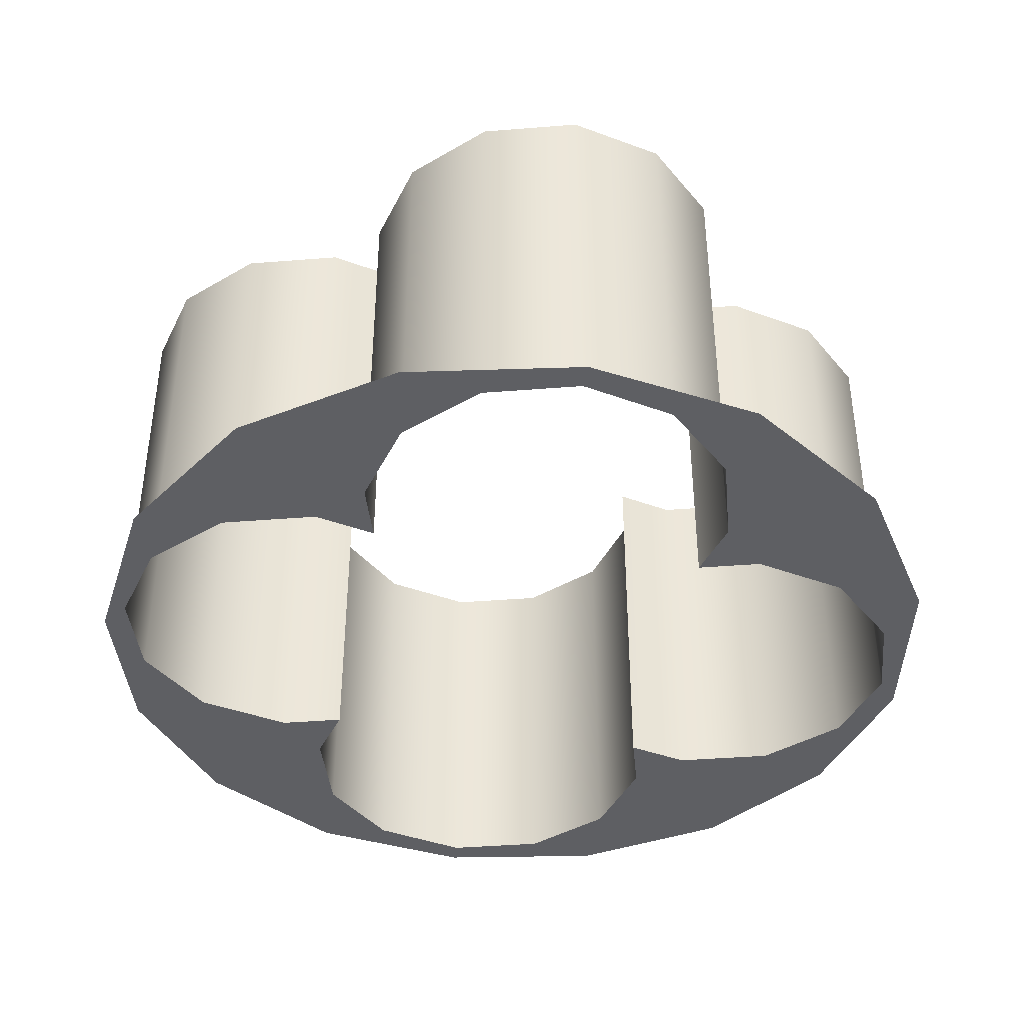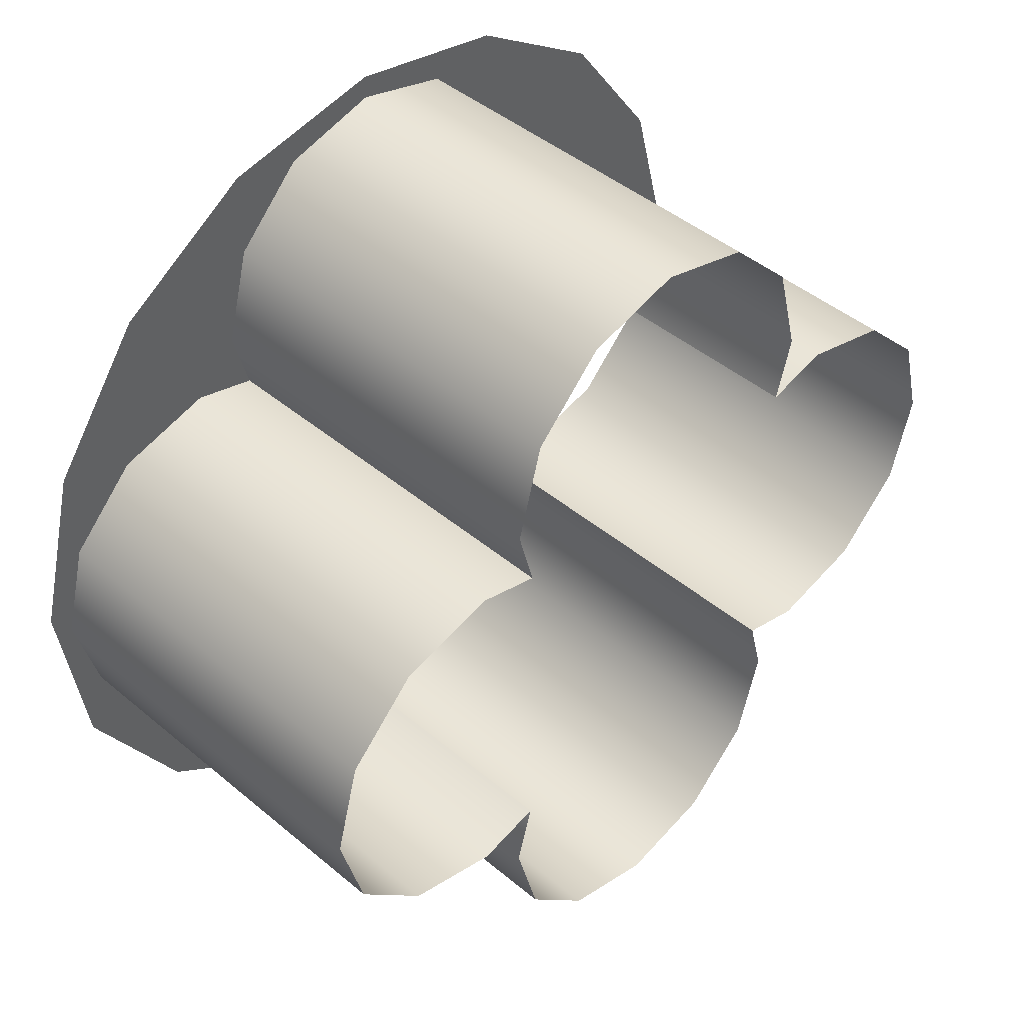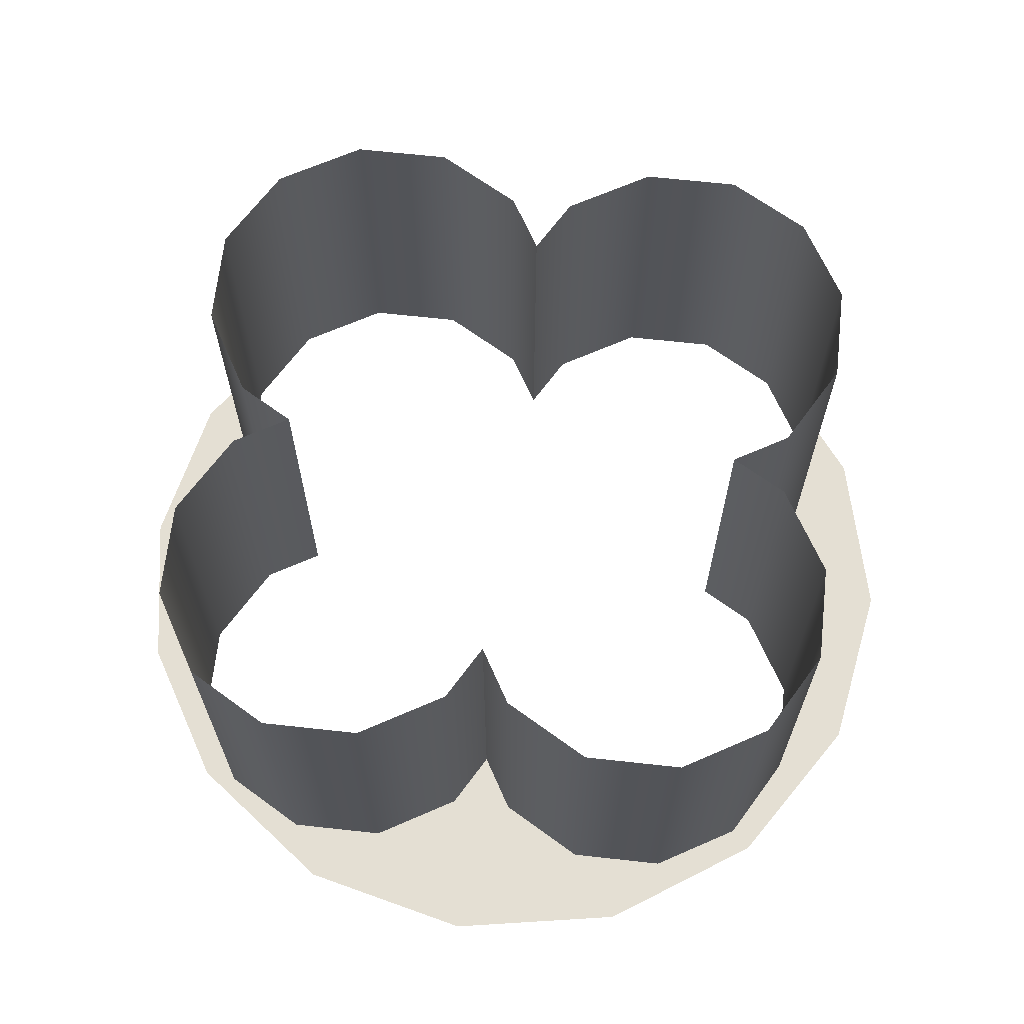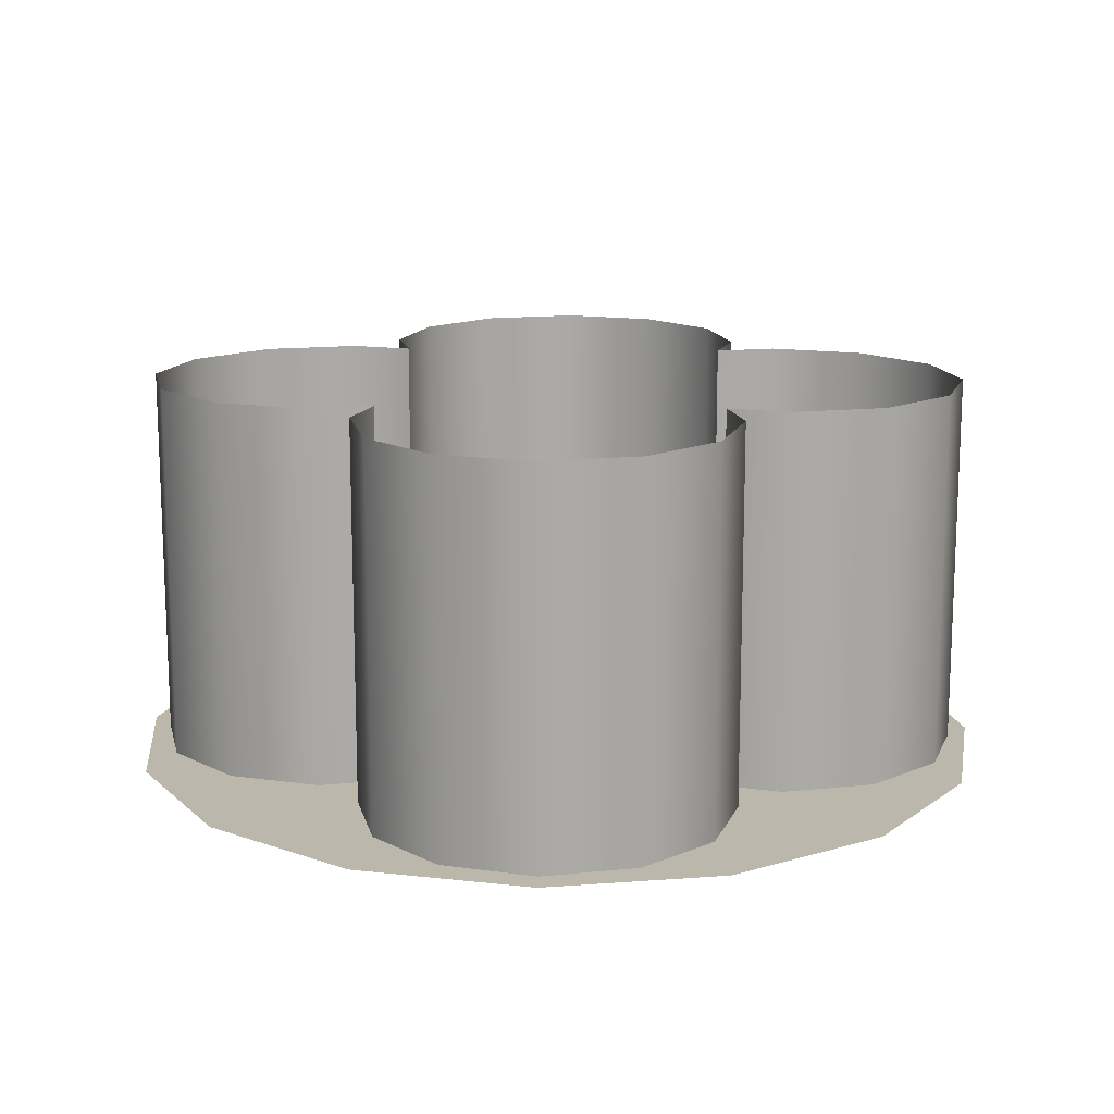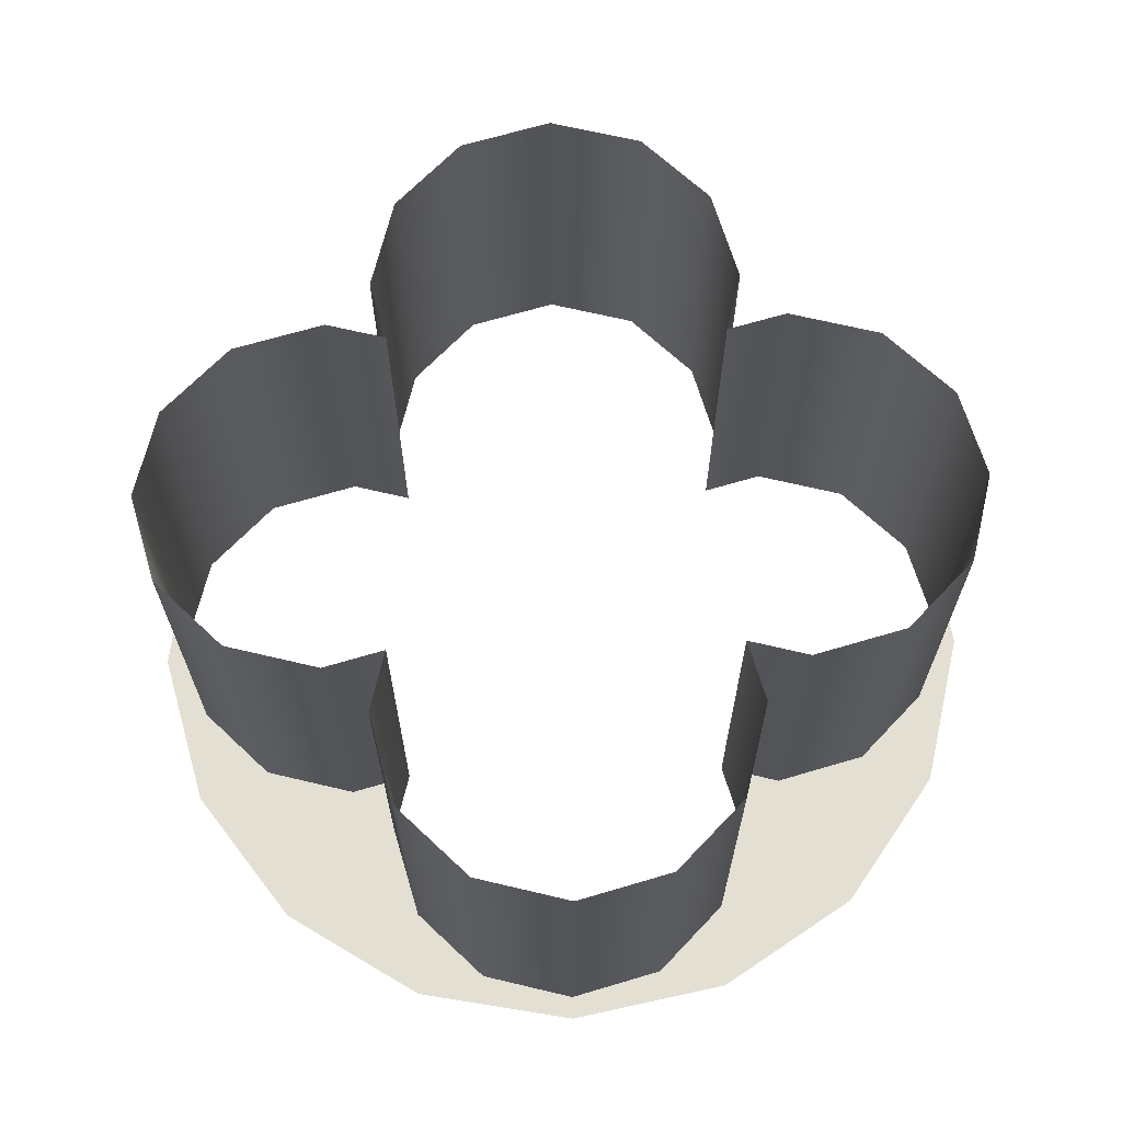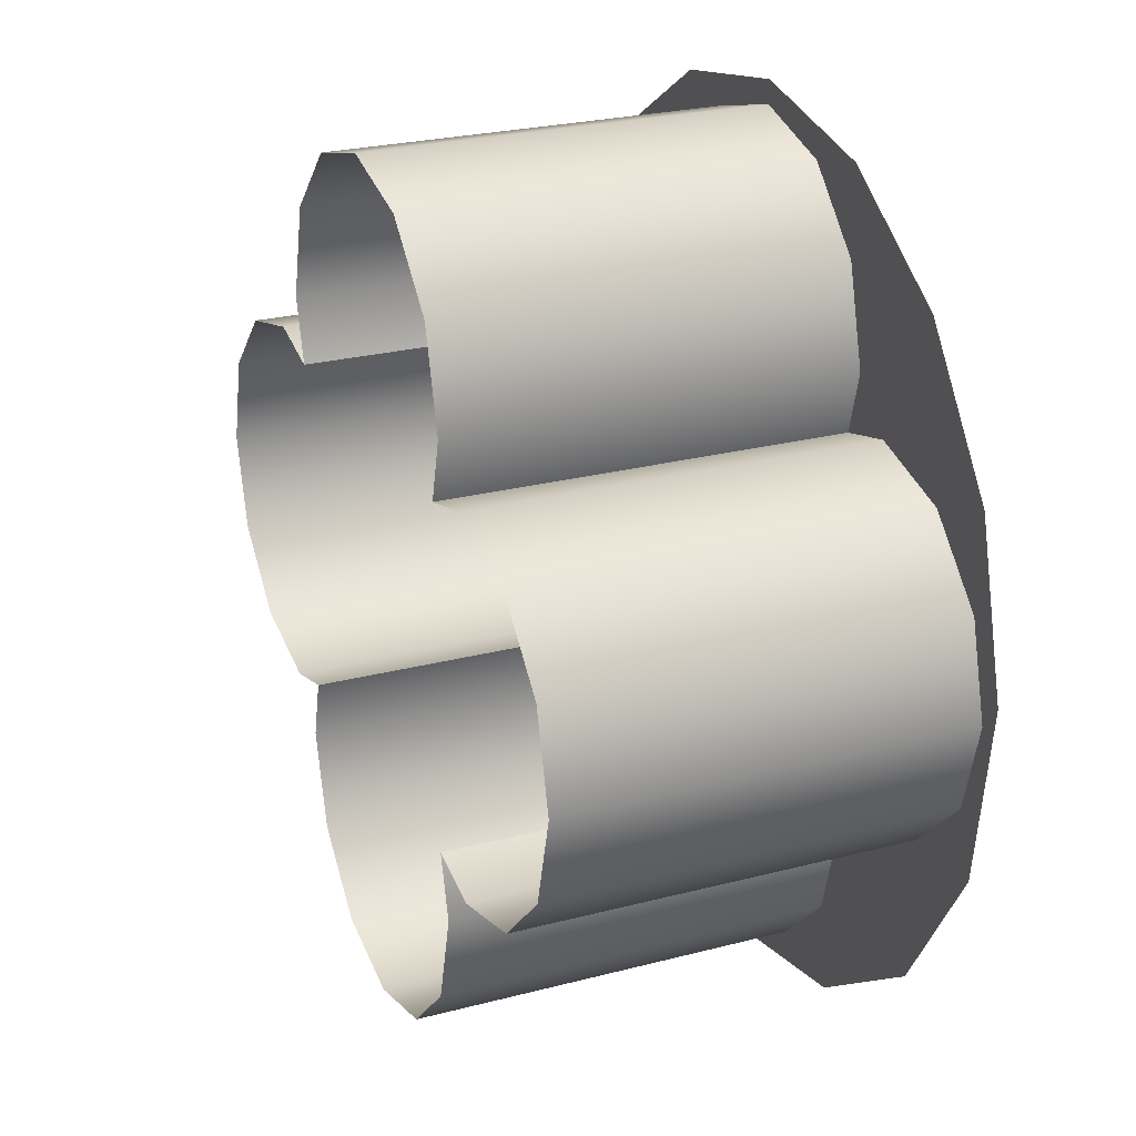
<metadata>
{"format":"obj","ext":"obj","renderer":"f3d","projection":"perspective","resolution":1024,"background":"white","views":[{"elev":-40.6,"azim":-9.4,"up":"+Z"},{"elev":44.5,"azim":-45.7,"up":"+Y"},{"elev":66.6,"azim":-38.7,"up":"+Z"},{"elev":14.5,"azim":2.3,"up":"+Z"},{"elev":66.9,"azim":178.4,"up":"+Z"},{"elev":25.2,"azim":67.1,"up":"+Y"}]}
</metadata>
<code>
v -0.001345 3.45 -0.7749
v -0.001375 3.45 0.7749
v -0.3779 3.349 0.7749
v -0.3779 3.349 -0.7749
v -0.6535 3.074 0.7749
v -0.6535 3.074 -0.7749
v -0.7543 2.697 0.7749
v -0.7543 2.697 -0.7749
v -0.6882 2.45 0.7749
v -0.6882 2.45 -0.7749
v -1.312 2.416 -0.7749
v -1.312 2.416 0.7749
v -1.587 2.14 0.7749
v -1.587 2.14 -0.7749
v -0.9351 2.517 -0.7749
v -0.9351 2.517 0.7749
v 0.3752 3.349 -0.7749
v 0.3752 3.349 0.7749
v 0.6507 3.074 -0.7749
v 0.6507 3.074 0.7749
v 0.7516 2.697 -0.7749
v 0.7516 2.697 0.7749
v 0.6854 2.45 -0.7749
v 0.6854 2.45 0.7749
v 1.681 1.778 -0.7749
v 1.681 1.778 0.7749
v 1.584 2.14 0.7749
v 1.584 2.14 -0.7749
v 1.309 2.416 0.7749
v 1.309 2.416 -0.7749
v 0.9324 2.517 0.7749
v 0.9324 2.517 -0.7749
v -1.684 1.778 0.7749
v -1.684 1.778 -0.7749
v -0.3779 0.2064 -0.7749
v -0.3779 0.2064 0.7749
v -0.001375 0.1056 0.7749
v -0.001375 0.1056 -0.7749
v -0.6535 0.482 -0.7749
v -0.6535 0.482 0.7749
v -0.7543 0.8584 -0.7749
v -0.7543 0.8584 0.7749
v -0.6882 1.105 -0.7749
v -0.6882 1.105 0.7749
v -1.587 1.416 -0.7749
v -1.587 1.416 0.7749
v -1.312 1.14 0.7749
v -1.312 1.14 -0.7749
v -0.9351 1.039 0.7749
v -0.9351 1.039 -0.7749
v 0.3752 0.2064 0.7749
v 0.3752 0.2064 -0.7749
v 0.6507 0.482 0.7749
v 0.6507 0.482 -0.7749
v 0.7516 0.8584 0.7749
v 0.7516 0.8584 -0.7749
v 0.6854 1.105 0.7749
v 0.6854 1.105 -0.7749
v 1.309 1.14 -0.7749
v 1.309 1.14 0.7749
v 1.584 1.416 0.7749
v 1.584 1.416 -0.7749
v 0.9324 1.039 -0.7749
v 0.9324 1.039 0.7749
v 1.667 1.173 -0.7749
v 1.292 0.5596 -0.7749
v 0.7039 0.1459 -0.7749
v 1.767 1.885 -0.7749
v 1.602 2.527 -0.7749
v 1.211 3.063 -0.7749
v 0.6514 3.418 -0.7749
v 4e-06 3.542 -0.7749
v -0.6514 3.418 -0.7749
v -1.211 3.063 -0.7749
v -1.602 2.527 -0.7749
v -1.767 1.885 -0.7749
v -1.667 1.173 -0.7749
v -1.292 0.5596 -0.7749
v -0.7039 0.1459 -0.7749
v 4e-06 0 -0.7749
f 1 2 3
f 1 3 4
f 4 3 5
f 4 5 6
f 6 5 7
f 6 7 8
f 8 7 9
f 8 9 10
f 11 12 13
f 11 13 14
f 15 16 12
f 15 12 11
f 10 9 16
f 10 16 15
f 17 18 2
f 17 2 1
f 19 20 18
f 19 18 17
f 21 22 20
f 21 20 19
f 23 24 22
f 23 22 21
f 25 26 27
f 25 27 28
f 28 27 29
f 28 29 30
f 30 29 31
f 30 31 32
f 32 31 24
f 32 24 23
f 14 13 33
f 14 33 34
f 35 36 37
f 35 37 38
f 39 40 36
f 39 36 35
f 41 42 40
f 41 40 39
f 43 44 42
f 43 42 41
f 45 46 47
f 45 47 48
f 48 47 49
f 48 49 50
f 50 49 44
f 50 44 43
f 38 37 51
f 38 51 52
f 52 51 53
f 52 53 54
f 54 53 55
f 54 55 56
f 56 55 57
f 56 57 58
f 59 60 61
f 59 61 62
f 63 64 60
f 63 60 59
f 58 57 64
f 58 64 63
f 34 33 46
f 34 46 45
f 62 61 26
f 62 26 25
f 59 62 65
f 59 65 66
f 63 59 66
f 63 66 67
f 62 25 68
f 62 68 65
f 68 25 28
f 68 28 69
f 69 28 30
f 69 30 70
f 70 30 32
f 70 32 71
f 32 21 19
f 32 19 71
f 71 19 17
f 71 17 72
f 4 73 72
f 4 72 1
f 73 4 6
f 73 6 74
f 74 6 8
f 74 8 75
f 8 15 11
f 8 11 75
f 14 34 76
f 14 76 75
f 76 34 45
f 76 45 77
f 77 45 48
f 77 48 78
f 78 48 50
f 78 50 79
f 50 41 39
f 50 39 79
f 35 80 79
f 35 79 39
f 80 38 52
f 80 52 67
f 54 56 63
f 54 63 67
f 8 10 15
f 11 14 75
f 17 1 72
f 23 21 32
f 35 38 80
f 43 41 50
f 52 54 67
f 56 58 63

</code>
